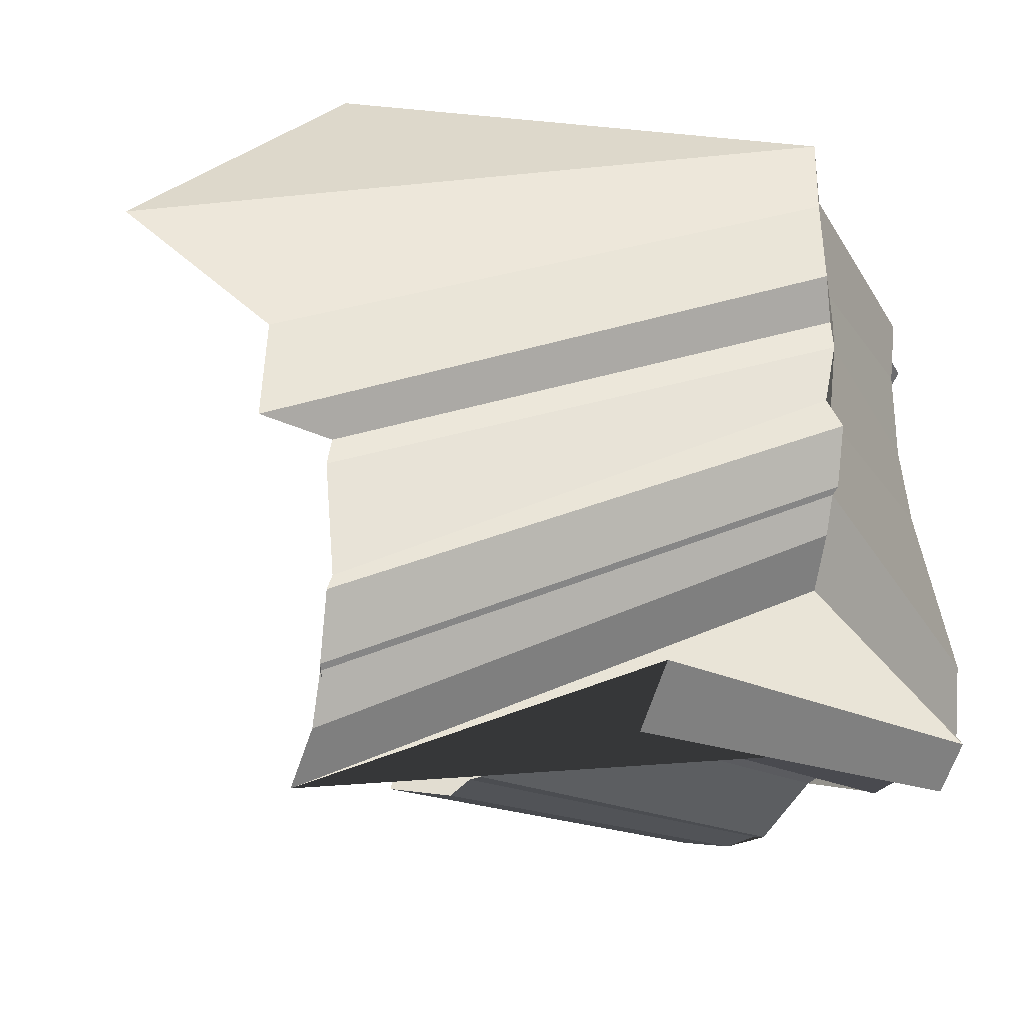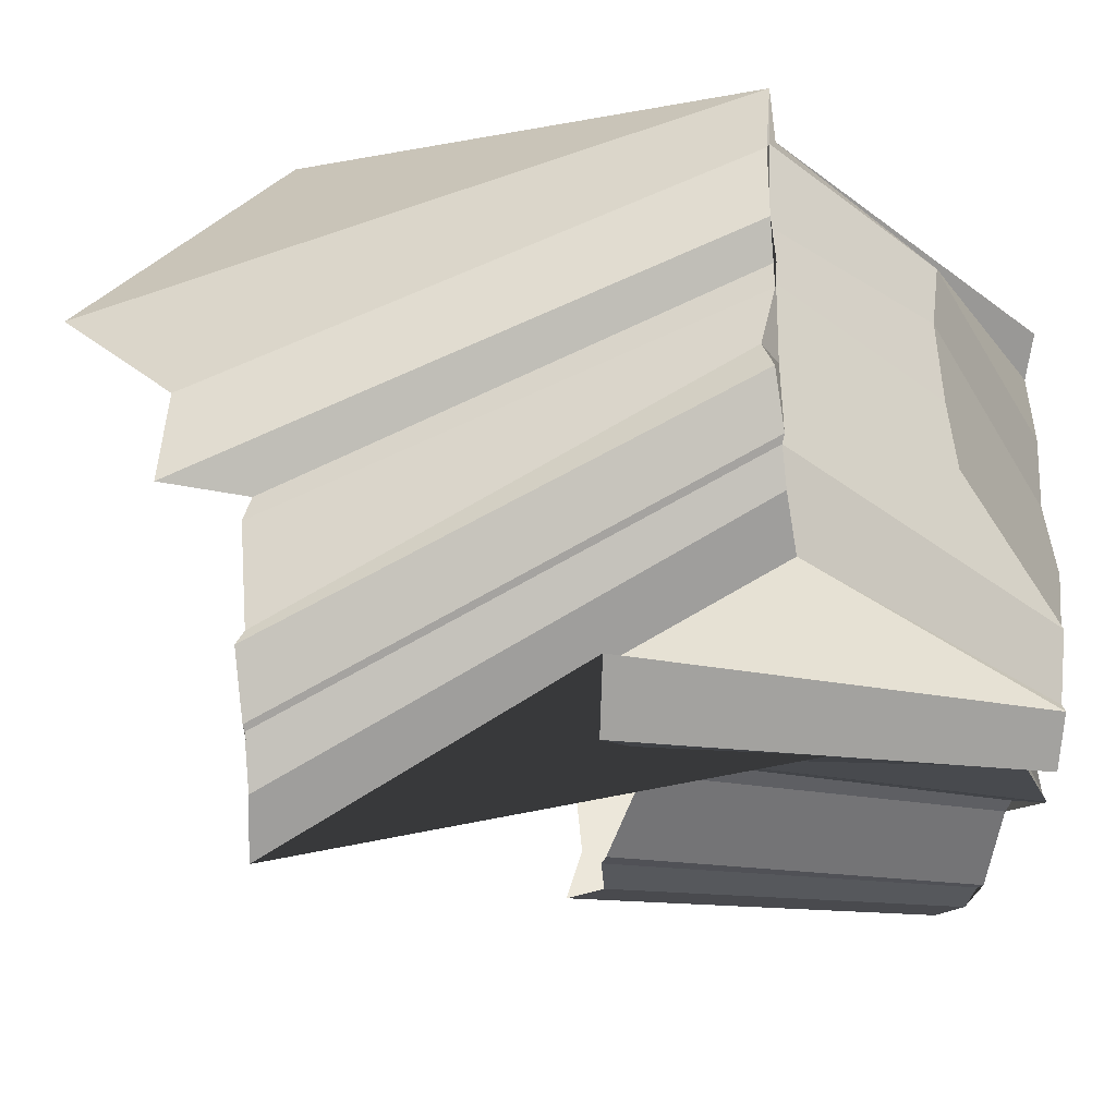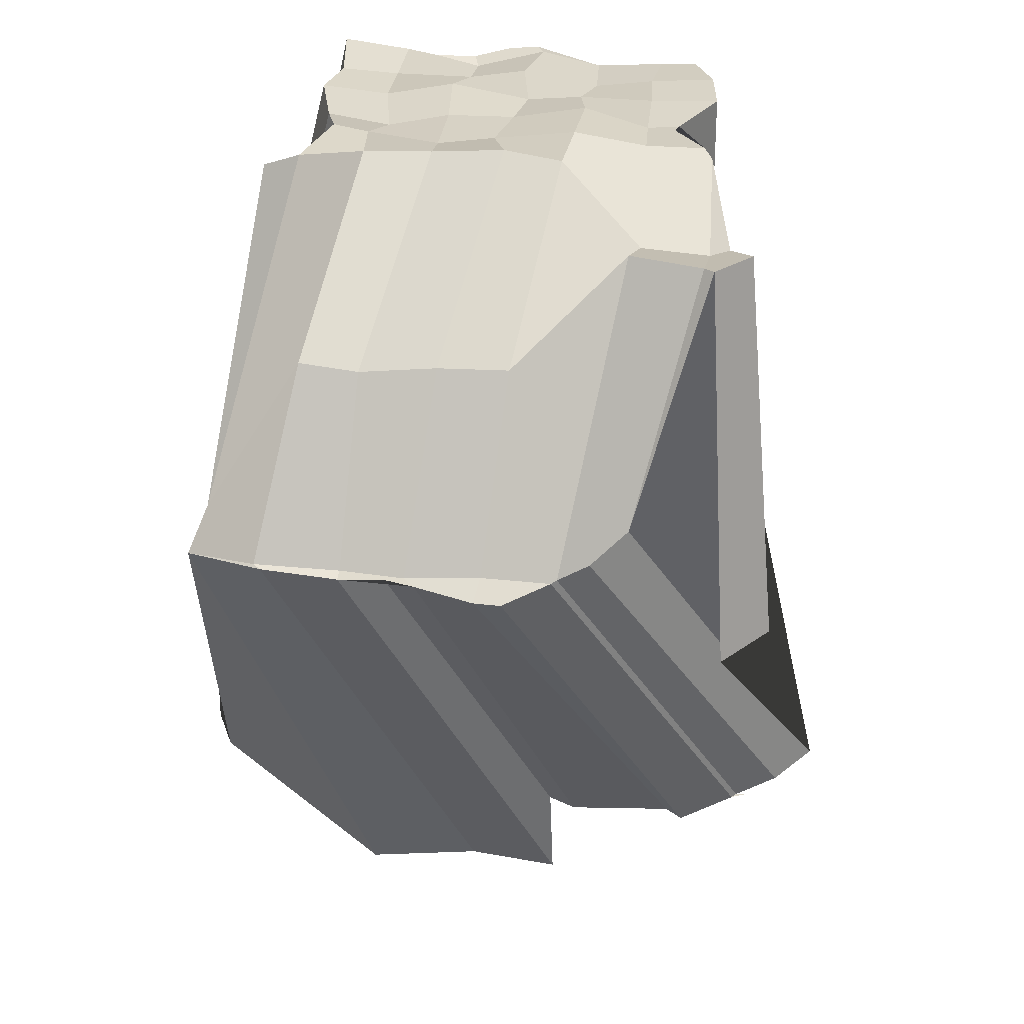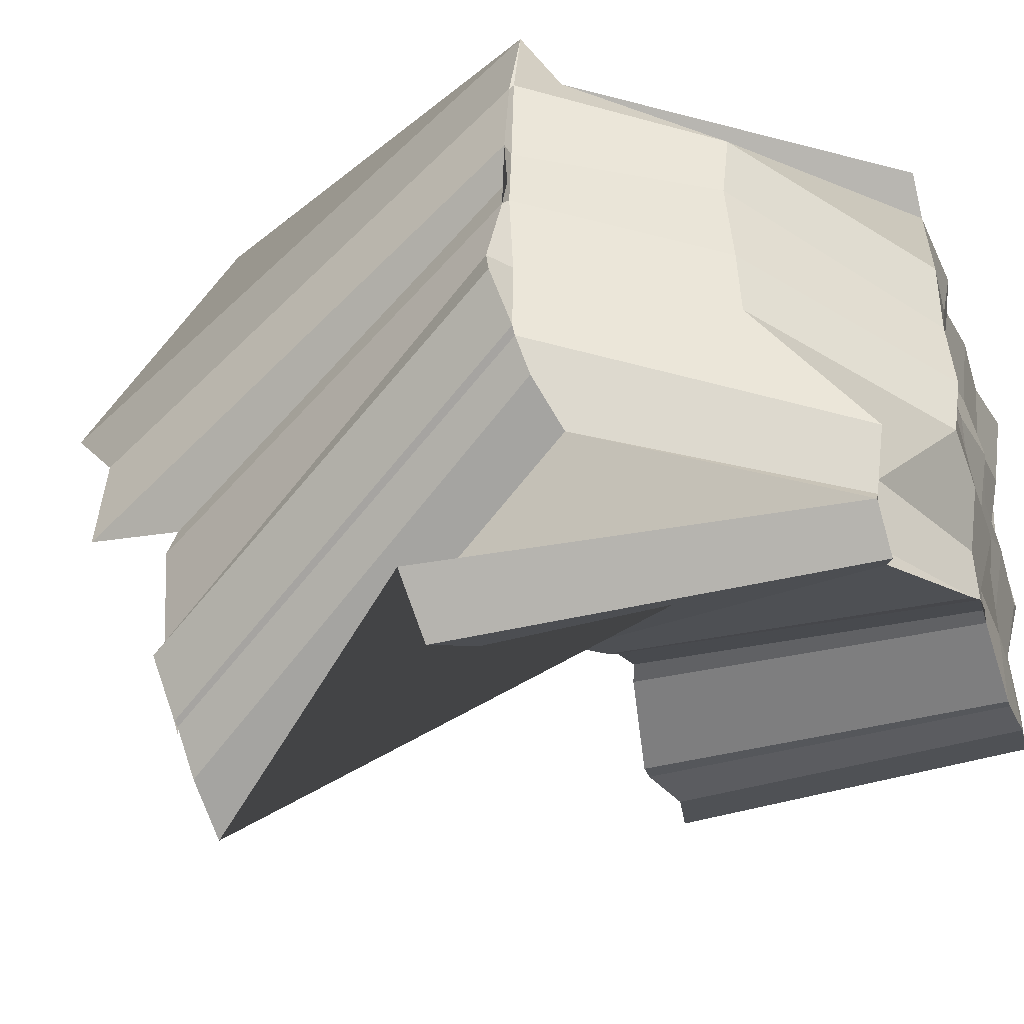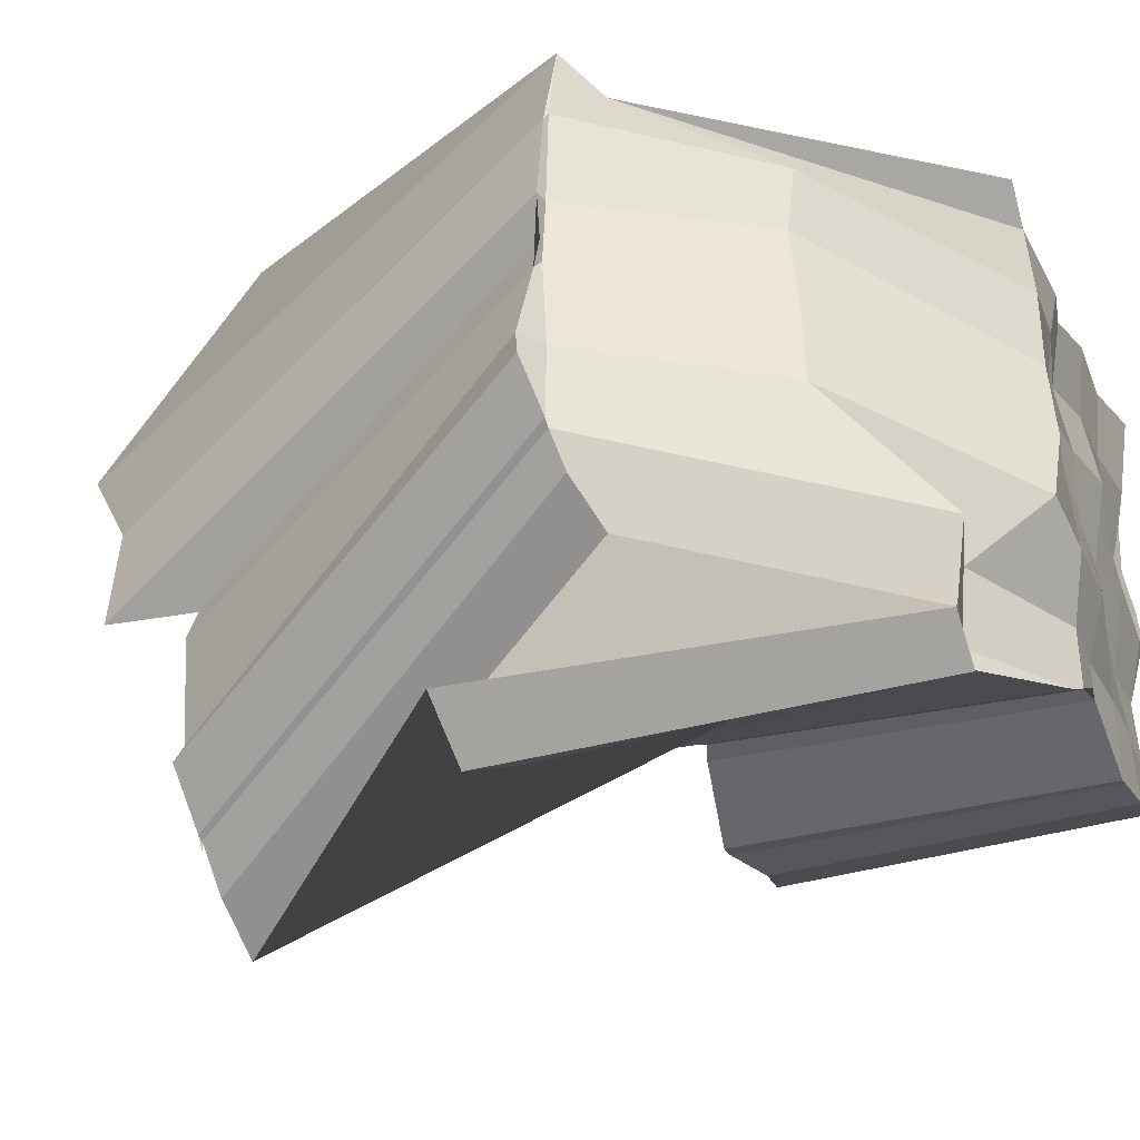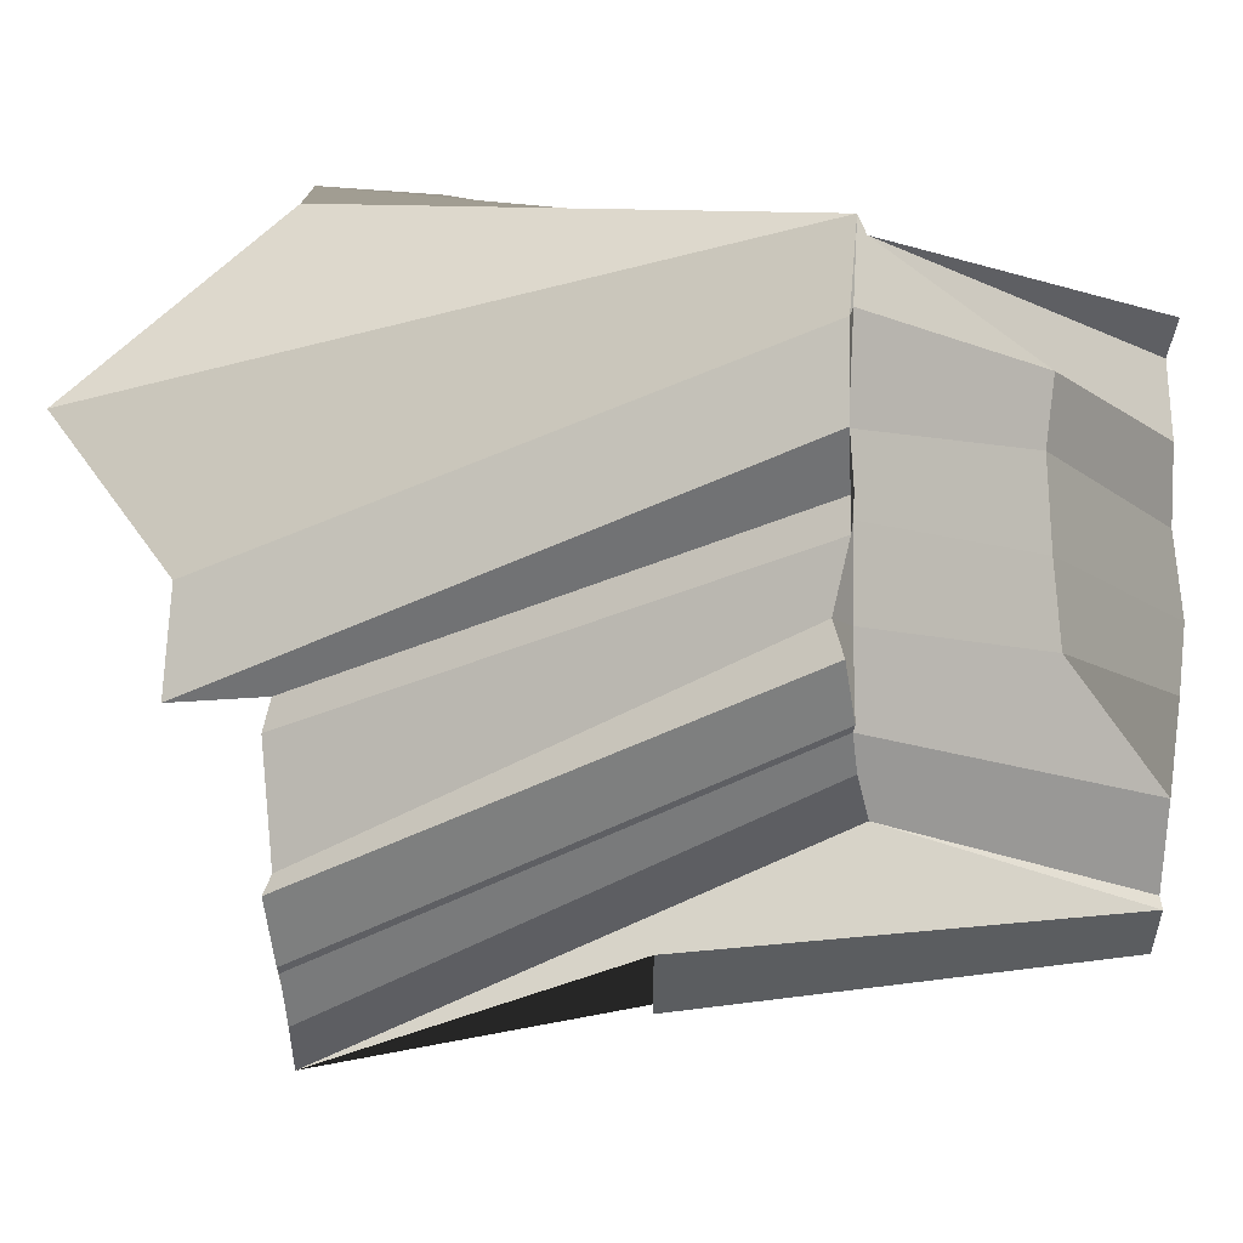
<metadata>
{"format":"obj","ext":"obj","renderer":"f3d","projection":"perspective","resolution":1024,"background":"white","views":[{"elev":-25.0,"azim":-125.1,"up":"+Y"},{"elev":-31.4,"azim":-102.2,"up":"+Y"},{"elev":27.4,"azim":-83.1,"up":"+Z"},{"elev":-37.4,"azim":-73.1,"up":"+Y"},{"elev":-30.4,"azim":-70.1,"up":"+Y"},{"elev":-1.3,"azim":-99.7,"up":"+Y"}]}
</metadata>
<code>
o Plane.049_Plane.053
v 49.84 -17.99 3.368
v -20.57 -42.59 -54.09
v 50.62 -5.594 2.391
v 49.92 48.29 3.035
v 36.61 48.29 3.035
v 23.31 48.29 3.035
v 7.064 53.19 -32.19
v -18.48 47.86 -52.03
v -8.868 24.47 -80.87
v -9.358 -53.24 -51.78
v 50.75 34.23 5.122
v 10 45.57 3.035
v 26.63 -31.03 0.87
v -20.81 -40.18 -54.74
v -42.66 -37.59 -14.89
v -25.12 3.904 -66.78
v 50.16 28.05 2.669
v 53.99 8.057 2.769
v 10.05 -25.12 2.983
v -20.31 -40.91 -54.4
v -24.21 -13.37 -56.75
v 23.67 -31.4 0.8778
v -16.87 -36.53 1.599
v 54.84 48.11 3.263
v 51.84 22.07 3.726
v 35.62 -30.58 3.351
v -6.769 -31.37 3.607
v 49.26 -26.11 0.8449
v -3.537 -29.27 4.125
v -25.63 -9.924 -68.06
v 5.256 41.29 -18.43
v -24.56 -29.25 -55.52
v -34.65 -44.84 -13.5
v -23.45 -9.204 -55.54
v 53.79 14.44 4.78
v -12.94 50.81 -49.93
v 6.69 -24.46 3.982
v -25.23 -31.75 -56.74
v -16.56 -47.41 -53.07
v -6.252 -31.93 54.34
v -22.3 -32.72 44.42
v -32.87 -32.26 46.47
v 41.72 -20.93 54.91
v 30.95 -20.05 55.05
v 20.01 -20.67 55.07
v 7.928 -20.9 54.32
v -2.081 -21.35 54.66
v -22.85 -22.2 45.41
v -32.71 -21.05 47.91
v 42.12 -9.965 54.12
v 31.37 -10.57 53.78
v 21.3 -8.755 54.88
v 10.28 -10.47 56.53
v -1.245 -9.87 56.17
v -13.93 -9.165 55.65
v -41.27 -4.299 32.24
v -55.22 -1.636 4.573
v 45.42 1.245 56.17
v 42.54 -0.1561 56.14
v 30.62 1.807 56.2
v 20.54 -0.009431 54.39
v 10.23 1.222 54.57
v -1.876 2.875 54.91
v -12.79 -0.02385 56.68
v -40.1 6.746 31.52
v -56.31 9.705 4.343
v 43.98 12.07 54.51
v 41.16 11.23 53.59
v 30.74 11.05 54.76
v 20.99 12.83 56.45
v 9.944 11.94 54.57
v -1.253 12.07 53.49
v -11.52 11.46 55.54
v -40.73 18.59 30.56
v -54.87 19.68 4.219
v 42.86 24.19 55.12
v 41.88 23.65 56
v 31.56 23.92 54.66
v 20.82 23.9 54.39
v 9.092 21.72 52.81
v -1.333 23.31 54.99
v -12.47 22.09 55.5
v -40.83 27.64 31.6
v -55.25 32.73 4.684
v 45.25 33.63 54.33
v 41.18 34.57 57.64
v 29.86 33.08 55.73
v 20.04 34.64 55.68
v -12.55 32.31 54.51
v -44.98 41.97 8.769
v -54.2 42.97 5.354
v 42.1 18.5 54.97
v -55.92 -12.28 4.648
v -3.588 -30.65 55.12
v 8.969 -25.92 54.39
v 21.13 -31.5 55.03
v 31.08 -30.34 55.7
v 41.76 -26.97 55.02
v -34.04 -33.85 46.48
v -22.18 -35.75 45.35
v -45.62 -22.93 8.673
v 8.532 31.61 54.55
v -55.74 31.69 4.146
v -54.74 -13.06 4.653
v -57.68 8.043 3.774
v -56.94 19.66 3.82
v -2.103 28.7 56.24
v -57.8 -0.8567 1.624
v -28.28 -39.36 46.94
v -57.08 12.5 4.3
v 45.66 6.117 55.63
v -17.68 36.78 54.5
v 6.386 -25.49 54.65
v 23.51 -30.81 54.99
v -59.81 -5.27 2.616
v -51.82 -17.63 5.848
f 21 32 108 105
f 33 23 100 109
f 22 13 114 96
f 28 1 43 98
f 19 22 96 95
f 15 33 109 99
f 37 19 95 113
f 12 31 107 102
f 29 37 113 94
f 39 10 101 116
f 36 8 90 112
f 20 39 116 104
f 7 36 112 89
f 9 16 103 91
f 2 20 14
f 8 9 91 90
f 6 12 102 88
f 17 11 76 92
f 31 7 89 107
f 25 17 92 67
f 5 6 88 87
f 35 25 67 111
f 1 3 50 43
f 38 14 93 115
f 4 5 87 86
f 18 35 111 58
f 32 38 115 108
f 24 4 86 85
f 34 21 105 110
f 23 27 40 100
f 3 18 58 50
f 30 34 110 106
f 10 15 99 101
f 26 28 98 97
f 11 24 85 76
f 16 30 106 103
f 27 29 94 40
f 14 20 104 93
f 13 26 97 114
f 84 83 90 91
f 83 82 89 90
f 82 81 107 89
f 81 80 102 107
f 80 79 88 102
f 79 78 87 88
f 78 77 86 87
f 77 76 85 86
f 75 74 83 84
f 74 73 82 83
f 73 72 81 82
f 72 71 80 81
f 71 70 79 80
f 70 69 78 79
f 69 68 92 77 78
f 68 67 92
f 66 65 74 75
f 65 64 73 74
f 64 63 72 73
f 63 62 71 72
f 62 61 70 71
f 61 60 69 70
f 60 59 68 69
f 59 58 111 67 68
f 57 56 65 66
f 56 55 64 65
f 55 54 63 64
f 54 53 62 63
f 53 52 61 62
f 52 51 60 61
f 51 50 59 60
f 50 58 59
f 49 48 55 56
f 48 47 54 55
f 47 46 53 54
f 46 45 52 53
f 45 44 51 52
f 44 43 50 51
f 42 41 48 49
f 41 40 94 47 48
f 99 109 100 41 42
f 93 104 49 56 57
f 106 110 105 66 75
f 89 112 90
f 94 113 95 46 47
f 96 114 97 44 45
f 103 106 75 84
f 101 99 42
f 100 40 41
f 108 115 93 57
f 92 76 77
f 91 103 84
f 104 116 101 42 49
f 95 96 45 46
f 105 108 57 66
f 97 98 43 44

</code>
